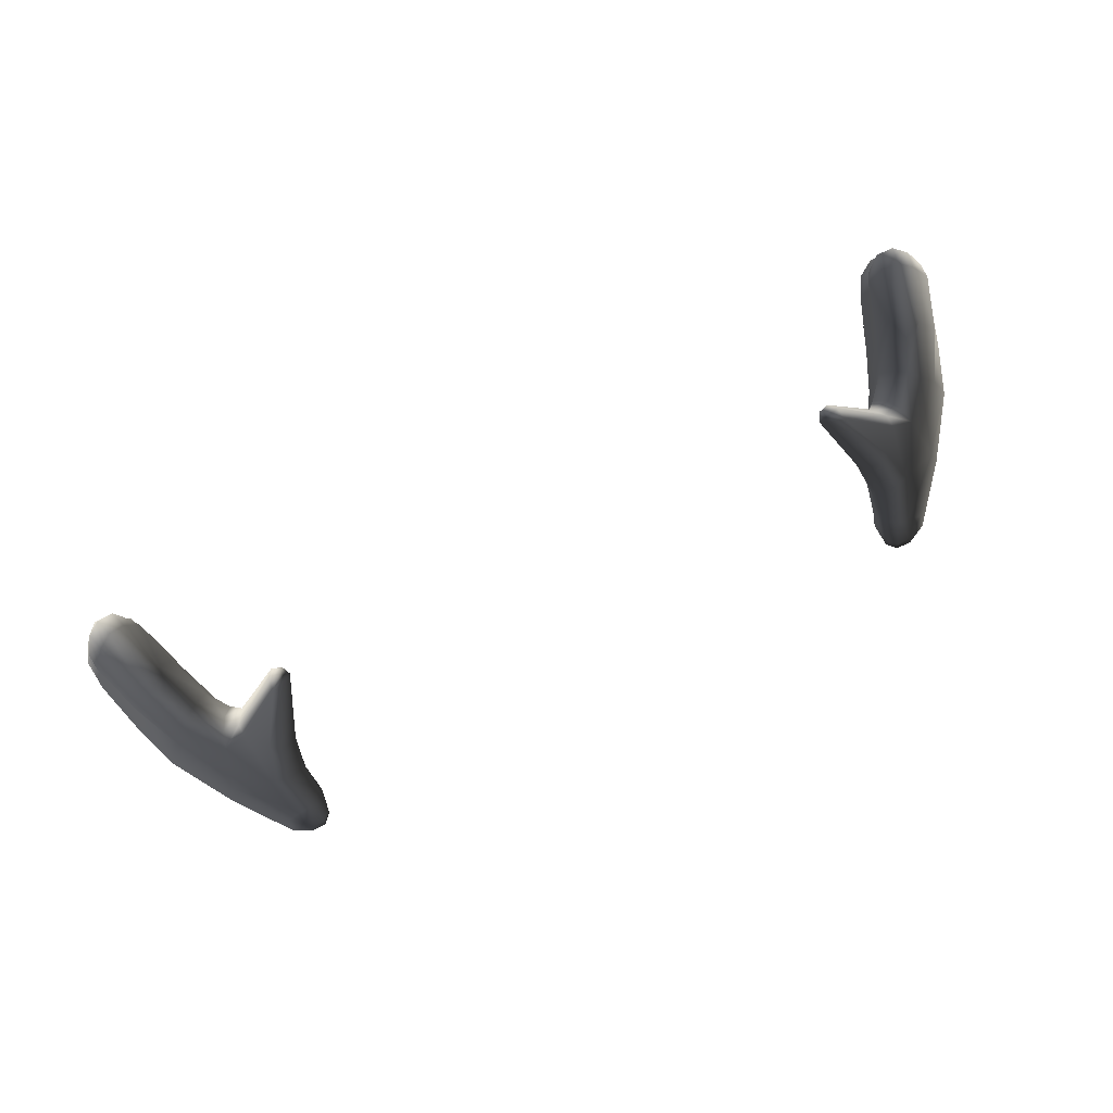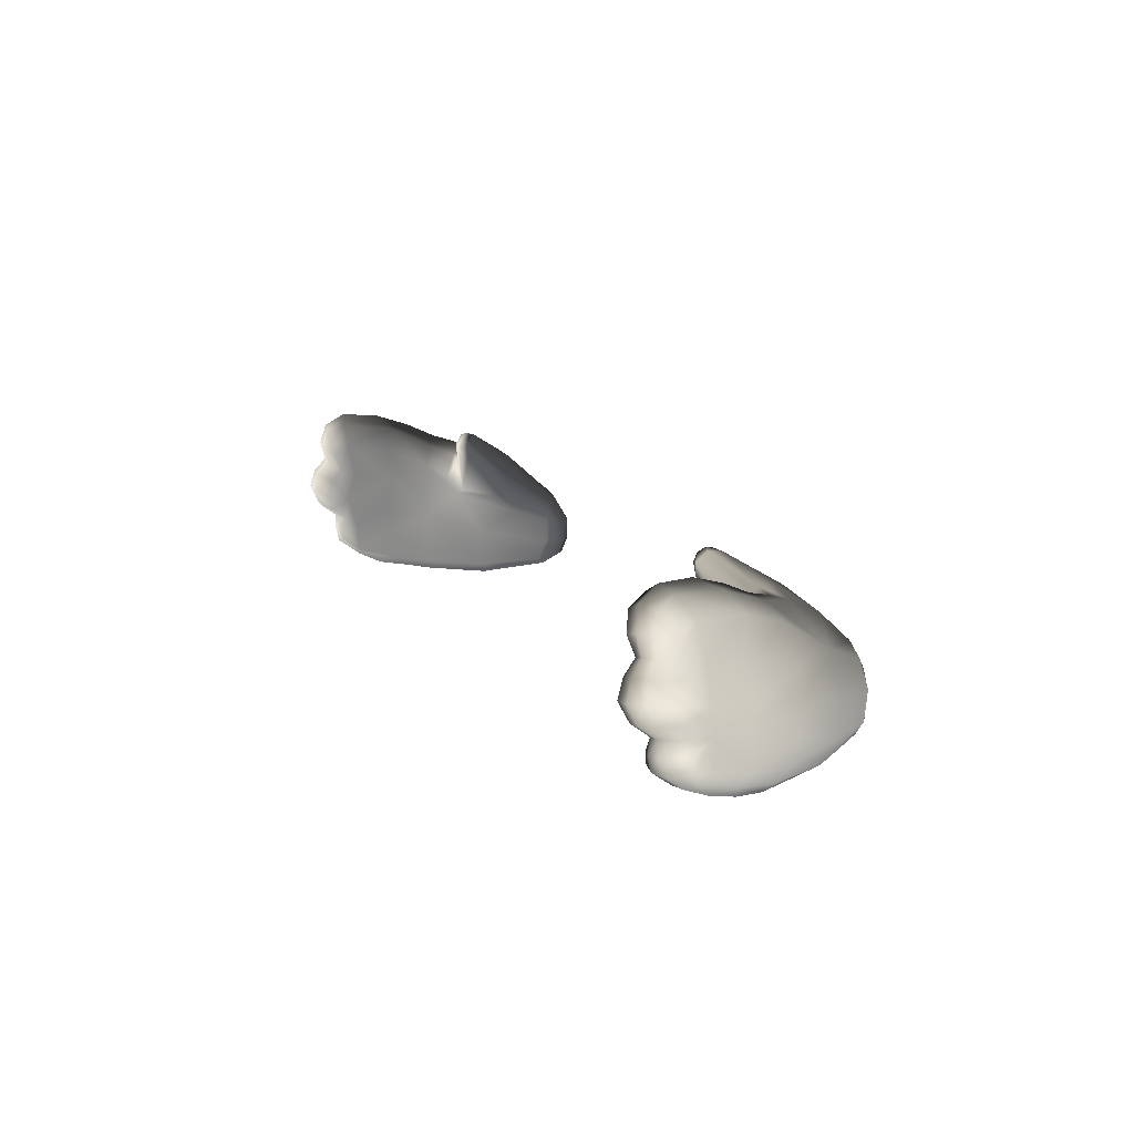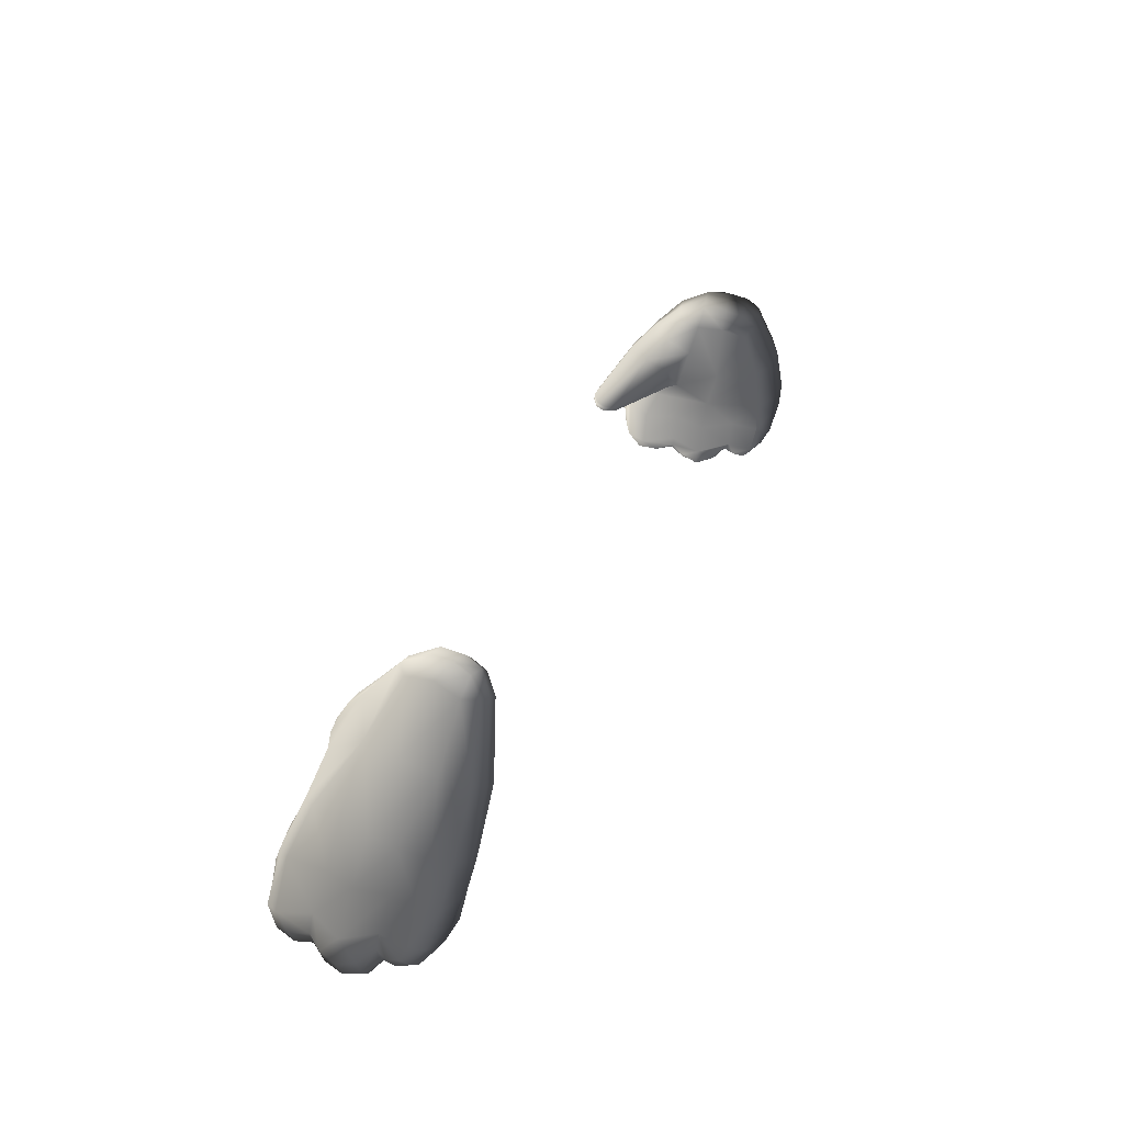
<metadata>
{"format":"obj","ext":"obj","renderer":"f3d","projection":"perspective","resolution":1024,"background":"white","views":[{"elev":79.8,"azim":154.2,"up":"+Z"},{"elev":14.0,"azim":67.2,"up":"+Z"},{"elev":35.4,"azim":112.7,"up":"+Y"}]}
</metadata>
<code>
g NPC_Hands_Green
v 0.5717 0.1636 0.2163
v 0.5745 0.1723 0.1925
v 0.5569 0.1879 0.183
v 0.5513 0.1772 0.2098
v 0.5381 0.1948 0.2271
v 0.5448 0.2073 0.1787
v 0.5623 0.1688 0.2416
v 0.5533 0.193 0.2562
v 0.5428 0.1942 0.1371
v 0.5578 0.1729 0.1675
v 0.5779 0.1571 0.1743
v 0.5258 0.2596 0.168
v 0.5227 0.2526 0.1254
v 0.4999 0.3107 0.1122
v 0.521 0.2538 0.2174
v 0.5015 0.3089 0.1924
v 0.4721 0.3495 0.151
v 0.4805 0.3364 0.1766
v 0.4892 0.3503 0.2084
v 0.5127 0.319 0.2214
v 0.4564 0.3533 0.1596
v 0.4253 0.397 0.1508
v 0.4334 0.4288 0.1224
v 0.4194 0.4128 0.1818
v 0.4259 0.4491 0.1523
v 0.4653 0.3489 0.1999
v 0.3908 0.3383 0.221
v 0.387 0.3404 0.2349
v 0.3924 0.329 0.2381
v 0.3991 0.3288 0.2222
v 0.3881 0.3449 0.2471
v 0.3937 0.3333 0.2501
v 0.4059 0.3253 0.2409
v 0.4225 0.4815 0.1061
v 0.4251 0.4822 0.1337
v 0.427 0.5116 0.09949
v 0.4637 0.3832 0.08799
v 0.4744 0.393 0.0321
v 0.515 0.3152 0.03763
v 0.5334 0.3234 0.01872
v 0.4952 0.4013 0.0142
v 0.5486 0.2865 0.02421
v 0.5358 0.2616 0.04349
v 0.5623 0.25 0.02882
v 0.5359 0.2621 0.08263
v 0.4511 0.485 0.03033
v 0.4373 0.4717 0.04036
v 0.4273 0.4816 0.07211
v 0.4372 0.5045 0.0461
v 0.5715 0.2178 0.04389
v 0.5518 0.2131 0.05525
v 0.5806 0.1888 0.06539
v 0.5629 0.1907 0.07028
v 0.5839 0.1835 0.08639
v 0.5669 0.1893 0.08787
v 0.5564 0.2114 0.09149
v 0.5997 0.1877 0.08712
v 0.5972 0.1962 0.06479
v 0.5911 0.2236 0.04451
v 0.5831 0.2597 0.02937
v 0.5725 0.2954 0.02009
v 0.5564 0.3359 0.014
v 0.5163 0.4132 0.01324
v 0.4663 0.4951 0.02963
v 0.4487 0.5163 0.04728
v 0.4415 0.5228 0.07033
v 0.4305 0.5115 0.0687
v 0.4374 0.5213 0.1018
v 0.4398 0.4989 0.1398
v 0.4493 0.4573 0.18
v 0.437 0.4225 0.2091
v 0.3963 0.3504 0.2545
v 0.4009 0.3408 0.2566
v 0.4124 0.3368 0.2546
v 0.4752 0.3707 0.2242
v 0.498 0.3702 0.2205
v 0.5248 0.3307 0.2337
v 0.5333 0.2617 0.2483
v 0.5404 0.2913 0.2519
v 0.5549 0.2468 0.2663
v 0.5728 0.1979 0.2688
v 0.5824 0.1723 0.2521
v 0.5903 0.1651 0.2236
v 0.5915 0.1721 0.197
v 0.5985 0.1566 0.1782
v 0.6024 0.1501 0.1527
v 0.5788 0.1499 0.1492
v 0.584 0.1622 0.1244
v 0.5571 0.1638 0.1447
v 0.5649 0.1745 0.1213
v 0.6037 0.1624 0.127
v 0.5824 0.1864 0.1056
v 0.566 0.1962 0.1037
v 0.5974 0.1876 0.1077
v 0.6039 0.1775 0.221
v 0.6021 0.1834 0.1971
v 0.5915 0.1721 0.197
v 0.5903 0.1651 0.2236
v 0.6151 0.2007 0.2217
v 0.6106 0.2064 0.1955
v 0.6106 0.2246 0.2371
v 0.6081 0.238 0.19
v 0.5913 0.2093 0.2604
v 0.5992 0.1854 0.2462
v 0.5728 0.1979 0.2688
v 0.5824 0.1723 0.2521
v 0.6229 0.1977 0.1775
v 0.6284 0.234 0.1478
v 0.6115 0.1697 0.1784
v 0.5985 0.1566 0.1782
v 0.5881 0.2914 0.2299
v 0.5658 0.2791 0.2515
v 0.5402 0.3431 0.2273
v 0.5248 0.3307 0.2337
v 0.5043 0.3907 0.2149
v 0.498 0.3702 0.2205
v 0.523 0.4356 0.1581
v 0.4686 0.4528 0.1845
v 0.56 0.3553 0.2072
v 0.5791 0.364 0.1625
v 0.4752 0.3707 0.2242
v 0.4748 0.3877 0.2272
v 0.4519 0.414 0.2165
v 0.4493 0.4573 0.18
v 0.437 0.4225 0.2091
v 0.4152 0.355 0.253
v 0.4124 0.3368 0.2546
v 0.3963 0.3504 0.2545
v 0.4009 0.3408 0.2566
v 0.5916 0.2945 0.1771
v 0.4565 0.5009 0.1425
v 0.4777 0.5019 0.1272
v 0.4565 0.5213 0.106
v 0.4398 0.4989 0.1398
v 0.4374 0.5213 0.1018
v 0.4838 0.5116 0.08822
v 0.5393 0.4407 0.1062
v 0.5876 0.3648 0.1237
v 0.6102 0.3001 0.1358
v 0.4608 0.5239 0.07493
v 0.4415 0.5228 0.07033
v 0.6 0.2957 0.09304
v 0.6137 0.2458 0.1042
v 0.6048 0.2961 0.05884
v 0.5916 0.3607 0.08659
v 0.5844 0.3529 0.05041
v 0.5435 0.4343 0.05692
v 0.5309 0.423 0.02468
v 0.5713 0.3453 0.02836
v 0.5163 0.4132 0.01324
v 0.5564 0.3359 0.014
v 0.5912 0.2856 0.03794
v 0.5725 0.2954 0.02009
v 0.5831 0.2597 0.02937
v 0.491 0.5031 0.0534
v 0.4797 0.4991 0.03504
v 0.4668 0.5177 0.05198
v 0.4487 0.5163 0.04728
v 0.4663 0.4951 0.02963
v 0.6188 0.2428 0.0706
v 0.6209 0.2206 0.07734
v 0.6204 0.216 0.09384
v 0.6103 0.2075 0.06867
v 0.6114 0.1992 0.0894
v 0.5972 0.1962 0.06479
v 0.5997 0.1877 0.08712
v 0.6045 0.2335 0.05111
v 0.5911 0.2236 0.04451
v 0.6152 0.2197 0.1086
v 0.6277 0.2026 0.1275
v 0.6166 0.1762 0.1275
v 0.6323 0.1953 0.1522
v 0.6178 0.1651 0.153
v 0.6037 0.1624 0.127
v 0.6024 0.1501 0.1527
v 0.6076 0.1993 0.1084
v 0.5974 0.1876 0.1077
v 0.5549 0.2468 0.2663
v 0.5404 0.2913 0.2519
v -0.5717 0.1636 0.2163
v -0.5513 0.1772 0.2098
v -0.5569 0.1879 0.183
v -0.5745 0.1723 0.1925
v -0.5381 0.1948 0.2271
v -0.5448 0.2073 0.1787
v -0.5623 0.1688 0.2416
v -0.5533 0.193 0.2562
v -0.5428 0.1942 0.1371
v -0.5578 0.1729 0.1675
v -0.5779 0.1571 0.1743
v -0.5258 0.2596 0.168
v -0.5227 0.2526 0.1254
v -0.4999 0.3107 0.1122
v -0.521 0.2538 0.2174
v -0.5015 0.3089 0.1924
v -0.4721 0.3495 0.151
v -0.4805 0.3364 0.1766
v -0.4892 0.3503 0.2084
v -0.5127 0.319 0.2214
v -0.4564 0.3533 0.1596
v -0.4253 0.397 0.1508
v -0.4334 0.4288 0.1224
v -0.4194 0.4128 0.1818
v -0.4259 0.4491 0.1523
v -0.4653 0.3489 0.1999
v -0.3908 0.3383 0.221
v -0.387 0.3404 0.2349
v -0.3924 0.329 0.2381
v -0.3991 0.3288 0.2222
v -0.3881 0.3449 0.2471
v -0.3937 0.3333 0.2501
v -0.4059 0.3253 0.2409
v -0.4225 0.4815 0.1061
v -0.4251 0.4822 0.1337
v -0.427 0.5116 0.09949
v -0.4637 0.3832 0.08799
v -0.4744 0.393 0.0321
v -0.515 0.3152 0.03763
v -0.5334 0.3234 0.01872
v -0.4952 0.4013 0.0142
v -0.5486 0.2865 0.02421
v -0.5358 0.2616 0.04349
v -0.5623 0.25 0.02882
v -0.5359 0.2621 0.08263
v -0.4511 0.485 0.03033
v -0.4373 0.4717 0.04036
v -0.4273 0.4816 0.07211
v -0.4372 0.5045 0.0461
v -0.5715 0.2178 0.04389
v -0.5518 0.2131 0.05525
v -0.5806 0.1888 0.06539
v -0.5629 0.1907 0.07028
v -0.5839 0.1835 0.08639
v -0.5669 0.1893 0.08787
v -0.5564 0.2114 0.09149
v -0.5997 0.1877 0.08712
v -0.5972 0.1962 0.06479
v -0.5911 0.2236 0.04451
v -0.5831 0.2597 0.02937
v -0.5725 0.2954 0.02009
v -0.5564 0.3359 0.014
v -0.5163 0.4132 0.01324
v -0.4663 0.4951 0.02963
v -0.4487 0.5163 0.04728
v -0.4415 0.5228 0.07033
v -0.4305 0.5115 0.0687
v -0.4374 0.5213 0.1018
v -0.4398 0.4989 0.1398
v -0.4493 0.4573 0.18
v -0.437 0.4225 0.2091
v -0.3963 0.3504 0.2545
v -0.4009 0.3408 0.2566
v -0.4124 0.3368 0.2546
v -0.4752 0.3707 0.2242
v -0.498 0.3702 0.2205
v -0.5248 0.3307 0.2337
v -0.5333 0.2617 0.2483
v -0.5404 0.2913 0.2519
v -0.5549 0.2468 0.2663
v -0.5728 0.1979 0.2688
v -0.5824 0.1723 0.2521
v -0.5903 0.1651 0.2236
v -0.5915 0.1721 0.197
v -0.5985 0.1566 0.1782
v -0.6024 0.1501 0.1527
v -0.5788 0.1499 0.1492
v -0.584 0.1622 0.1244
v -0.5571 0.1638 0.1447
v -0.5649 0.1745 0.1213
v -0.6037 0.1624 0.127
v -0.5824 0.1864 0.1056
v -0.566 0.1962 0.1037
v -0.5974 0.1876 0.1077
v -0.6039 0.1775 0.221
v -0.5903 0.1651 0.2236
v -0.5915 0.1721 0.197
v -0.6021 0.1834 0.1971
v -0.6151 0.2007 0.2217
v -0.6106 0.2064 0.1955
v -0.6106 0.2246 0.2371
v -0.6081 0.238 0.19
v -0.5913 0.2093 0.2604
v -0.5992 0.1854 0.2462
v -0.5728 0.1979 0.2688
v -0.5824 0.1723 0.2521
v -0.6229 0.1977 0.1775
v -0.6284 0.234 0.1478
v -0.6115 0.1697 0.1784
v -0.5985 0.1566 0.1782
v -0.5881 0.2914 0.2299
v -0.5658 0.2791 0.2515
v -0.5402 0.3431 0.2273
v -0.5248 0.3307 0.2337
v -0.5043 0.3907 0.2149
v -0.498 0.3702 0.2205
v -0.523 0.4356 0.1581
v -0.4686 0.4528 0.1845
v -0.56 0.3553 0.2072
v -0.5791 0.364 0.1625
v -0.4752 0.3707 0.2242
v -0.4748 0.3877 0.2272
v -0.4519 0.414 0.2165
v -0.4493 0.4573 0.18
v -0.437 0.4225 0.2091
v -0.4152 0.355 0.253
v -0.4124 0.3368 0.2546
v -0.3963 0.3504 0.2545
v -0.4009 0.3408 0.2566
v -0.5916 0.2945 0.1771
v -0.4565 0.5009 0.1425
v -0.4777 0.5019 0.1272
v -0.4565 0.5213 0.106
v -0.4398 0.4989 0.1398
v -0.4374 0.5213 0.1018
v -0.4838 0.5116 0.08822
v -0.5393 0.4407 0.1062
v -0.5876 0.3648 0.1237
v -0.6102 0.3001 0.1358
v -0.4608 0.5239 0.07493
v -0.4415 0.5228 0.07033
v -0.6 0.2957 0.09304
v -0.6137 0.2458 0.1042
v -0.6048 0.2961 0.05884
v -0.5916 0.3607 0.08659
v -0.5844 0.3529 0.05041
v -0.5435 0.4343 0.05692
v -0.5309 0.423 0.02468
v -0.5713 0.3453 0.02836
v -0.5163 0.4132 0.01324
v -0.5564 0.3359 0.014
v -0.5912 0.2856 0.03794
v -0.5725 0.2954 0.02009
v -0.5831 0.2597 0.02937
v -0.491 0.5031 0.0534
v -0.4797 0.4991 0.03504
v -0.4668 0.5177 0.05198
v -0.4487 0.5163 0.04728
v -0.4663 0.4951 0.02963
v -0.6188 0.2428 0.0706
v -0.6045 0.2335 0.05111
v -0.6209 0.2206 0.07734
v -0.6204 0.216 0.09384
v -0.6103 0.2075 0.06867
v -0.6114 0.1992 0.0894
v -0.5972 0.1962 0.06479
v -0.5997 0.1877 0.08712
v -0.5911 0.2236 0.04451
v -0.6152 0.2197 0.1086
v -0.6277 0.2026 0.1275
v -0.6166 0.1762 0.1275
v -0.6323 0.1953 0.1522
v -0.6178 0.1651 0.153
v -0.6037 0.1624 0.127
v -0.6024 0.1501 0.1527
v -0.6076 0.1993 0.1084
v -0.5974 0.1876 0.1077
v -0.5404 0.2913 0.2519
v -0.5549 0.2468 0.2663
g NPC_Hands_Green_0
f 3 2 1
f 4 3 1
f 3 4 5
f 6 3 5
f 5 4 7
f 4 1 7
f 8 5 7
f 6 9 3
f 9 10 3
f 3 10 2
f 10 11 2
f 9 6 12
f 6 5 12
f 13 9 12
f 14 13 12
f 12 15 14
f 5 15 12
f 15 16 14
f 14 16 17
f 16 18 17
f 18 16 19
f 16 20 19
f 17 18 21
f 17 21 22
f 23 17 22
f 22 24 23
f 24 25 23
f 18 26 21
f 18 19 26
f 24 22 27
f 22 21 27
f 28 24 27
f 29 28 27
f 30 29 27
f 21 30 27
f 28 29 31
f 24 28 31
f 29 32 31
f 21 26 33
f 30 21 33
f 33 29 30
f 32 29 33
f 23 25 34
f 25 35 34
f 34 35 36
f 37 23 34
f 37 17 23
f 17 37 14
f 37 38 14
f 38 39 14
f 39 38 40
f 38 41 40
f 39 40 42
f 43 39 42
f 44 43 42
f 39 43 45
f 14 39 45
f 41 38 46
f 38 47 46
f 38 37 47
f 46 47 48
f 37 48 47
f 49 46 48
f 48 37 34
f 36 48 34
f 44 50 43
f 50 51 43
f 43 51 45
f 51 50 52
f 53 51 52
f 53 52 54
f 55 53 54
f 51 53 55
f 56 51 55
f 51 56 45
f 54 52 57
f 52 58 57
f 52 50 58
f 50 59 58
f 59 50 44
f 60 59 44
f 60 44 42
f 61 60 42
f 42 40 61
f 40 62 61
f 40 41 62
f 41 63 62
f 63 41 46
f 64 63 46
f 64 46 49
f 65 64 49
f 66 65 49
f 67 66 49
f 68 66 67
f 36 68 67
f 36 35 68
f 35 69 68
f 70 69 35
f 25 70 35
f 70 25 24
f 71 70 24
f 71 24 72
f 24 31 72
f 31 32 72
f 32 73 72
f 73 32 74
f 32 33 74
f 74 33 75
f 33 26 75
f 76 75 26
f 19 76 26
f 19 20 76
f 20 77 76
f 77 20 78
f 20 16 78
f 16 15 78
f 15 5 78
f 5 8 78
f 79 77 78
f 78 80 79
f 78 8 80
f 8 81 80
f 81 8 7
f 82 81 7
f 7 1 82
f 1 83 82
f 1 2 83
f 2 84 83
f 2 11 84
f 11 85 84
f 85 11 86
f 11 87 86
f 87 88 86
f 87 89 88
f 89 90 88
f 9 90 89
f 88 91 86
f 10 9 89
f 10 89 87
f 11 10 87
f 88 90 92
f 90 93 92
f 90 9 93
f 88 92 94
f 91 88 94
f 9 56 93
f 56 9 13
f 45 56 13
f 13 14 45
f 92 54 94
f 54 57 94
f 55 54 92
f 93 55 92
f 56 55 93
f 97 96 95
f 98 97 95
f 95 96 99
f 96 100 99
f 101 99 100
f 102 101 100
f 101 103 99
f 103 104 99
f 104 95 99
f 98 95 104
f 103 105 104
f 105 106 104
f 106 98 104
f 100 107 102
f 107 108 102
f 109 107 100
f 96 109 100
f 110 109 96
f 97 110 96
f 101 111 103
f 111 101 102
f 111 112 103
f 105 103 112
f 113 112 111
f 113 114 112
f 114 113 115
f 116 114 115
f 115 113 117
f 118 115 117
f 113 119 117
f 119 113 111
f 117 119 120
f 116 115 121
f 115 122 121
f 122 115 118
f 123 122 118
f 118 124 123
f 124 125 123
f 121 122 126
f 126 122 123
f 127 121 126
f 123 125 128
f 126 123 128
f 128 129 126
f 129 127 126
f 120 119 130
f 119 111 130
f 118 117 131
f 117 132 131
f 133 131 132
f 134 131 133
f 135 134 133
f 118 131 134
f 124 118 134
f 132 136 133
f 137 136 132
f 117 137 132
f 138 137 117
f 120 138 117
f 139 138 120
f 130 139 120
f 130 111 102
f 130 102 139
f 102 108 139
f 133 136 140
f 133 140 141
f 135 133 141
f 139 108 142
f 108 143 142
f 142 143 144
f 142 144 145
f 139 142 145
f 138 139 145
f 144 146 145
f 145 146 147
f 138 145 147
f 137 138 147
f 148 147 146
f 149 148 146
f 149 146 144
f 150 148 149
f 151 150 149
f 152 149 144
f 151 149 152
f 153 151 152
f 154 153 152
f 147 148 155
f 148 156 155
f 148 150 156
f 155 156 157
f 157 156 158
f 156 159 158
f 150 159 156
f 144 160 152
f 143 160 144
f 161 160 143
f 162 161 143
f 163 161 162
f 164 163 162
f 165 163 164
f 166 165 164
f 167 160 161
f 163 167 161
f 168 167 163
f 165 168 163
f 160 167 152
f 167 168 154
f 152 167 154
f 140 157 158
f 141 140 158
f 169 162 143
f 164 162 169
f 170 169 143
f 170 171 169
f 171 170 172
f 173 171 172
f 174 171 173
f 175 174 173
f 172 170 108
f 110 175 173
f 109 110 173
f 109 173 172
f 107 109 172
f 107 172 108
f 171 174 176
f 171 176 169
f 174 177 176
f 108 170 143
f 176 164 169
f 166 164 176
f 177 166 176
f 179 178 112
f 114 179 112
f 178 105 112
f 36 67 48
f 67 49 48
f 137 147 155
f 136 137 155
f 136 155 157
f 140 136 157
f 182 181 180
f 183 182 180
f 181 182 184
f 182 185 184
f 181 184 186
f 180 181 186
f 184 187 186
f 188 185 182
f 189 188 182
f 189 182 183
f 190 189 183
f 185 188 191
f 184 185 191
f 188 192 191
f 192 193 191
f 194 191 193
f 194 184 191
f 195 194 193
f 195 193 196
f 197 195 196
f 195 197 198
f 199 195 198
f 197 196 200
f 200 196 201
f 196 202 201
f 203 201 202
f 204 203 202
f 205 197 200
f 198 197 205
f 201 203 206
f 200 201 206
f 203 207 206
f 207 208 206
f 208 209 206
f 209 200 206
f 208 207 210
f 207 203 210
f 211 208 210
f 200 209 212
f 205 200 212
f 208 212 209
f 208 211 212
f 204 202 213
f 214 204 213
f 214 213 215
f 202 216 213
f 196 216 202
f 216 196 193
f 217 216 193
f 218 217 193
f 217 218 219
f 220 217 219
f 219 218 221
f 218 222 221
f 222 223 221
f 218 193 224
f 222 218 224
f 217 220 225
f 226 217 225
f 216 217 226
f 226 225 227
f 227 216 226
f 225 228 227
f 216 227 213
f 227 215 213
f 229 223 222
f 230 229 222
f 230 222 224
f 229 230 231
f 230 232 231
f 231 232 233
f 232 234 233
f 232 230 234
f 230 235 234
f 235 230 224
f 231 233 236
f 237 231 236
f 229 231 237
f 238 229 237
f 229 238 223
f 238 239 223
f 223 239 221
f 239 240 221
f 219 221 240
f 241 219 240
f 220 219 241
f 242 220 241
f 220 242 225
f 242 243 225
f 225 243 228
f 243 244 228
f 244 245 228
f 245 246 228
f 245 247 246
f 247 215 246
f 214 215 247
f 248 214 247
f 248 249 214
f 249 204 214
f 204 249 203
f 249 250 203
f 203 250 251
f 210 203 251
f 211 210 251
f 252 211 251
f 211 252 253
f 212 211 253
f 212 253 254
f 205 212 254
f 254 255 205
f 255 198 205
f 199 198 255
f 256 199 255
f 199 256 257
f 195 199 257
f 194 195 257
f 184 194 257
f 187 184 257
f 256 258 257
f 259 257 258
f 187 257 259
f 260 187 259
f 187 260 186
f 260 261 186
f 180 186 261
f 262 180 261
f 183 180 262
f 263 183 262
f 190 183 263
f 264 190 263
f 190 264 265
f 266 190 265
f 267 266 265
f 268 266 267
f 269 268 267
f 269 188 268
f 270 267 265
f 188 189 268
f 189 190 266
f 268 189 266
f 269 267 271
f 272 269 271
f 188 269 272
f 267 270 273
f 271 267 273
f 235 188 272
f 188 235 192
f 235 224 192
f 193 192 224
f 233 271 273
f 236 233 273
f 234 272 271
f 233 234 271
f 234 235 272
f 276 275 274
f 277 276 274
f 277 274 278
f 279 277 278
f 278 280 279
f 280 281 279
f 282 280 278
f 283 282 278
f 274 283 278
f 274 275 283
f 284 282 283
f 285 284 283
f 275 285 283
f 286 279 281
f 287 286 281
f 288 277 279
f 286 288 279
f 289 276 277
f 288 289 277
f 290 280 282
f 280 290 281
f 291 290 282
f 282 284 291
f 291 292 290
f 293 292 291
f 292 293 294
f 293 295 294
f 292 294 296
f 294 297 296
f 298 292 296
f 292 298 290
f 298 296 299
f 294 295 300
f 301 294 300
f 294 301 297
f 301 302 297
f 303 297 302
f 304 303 302
f 301 300 305
f 301 305 302
f 300 306 305
f 302 305 307
f 304 302 307
f 308 307 305
f 306 308 305
f 298 299 309
f 290 298 309
f 296 297 310
f 311 296 310
f 310 312 311
f 310 313 312
f 313 314 312
f 297 303 313
f 310 297 313
f 315 311 312
f 315 316 311
f 316 296 311
f 316 317 296
f 317 299 296
f 318 309 299
f 317 318 299
f 290 309 281
f 281 309 318
f 287 281 318
f 315 312 319
f 312 314 320
f 319 312 320
f 287 318 321
f 322 287 321
f 322 321 323
f 323 321 324
f 318 317 324
f 321 318 324
f 325 323 324
f 325 324 326
f 317 316 326
f 324 317 326
f 326 327 325
f 327 328 325
f 325 328 323
f 327 329 328
f 329 330 328
f 328 331 323
f 328 330 331
f 330 332 331
f 332 333 331
f 327 326 334
f 335 327 334
f 329 327 335
f 335 334 336
f 335 336 337
f 338 335 337
f 338 329 335
f 339 323 331
f 340 339 331
f 340 331 333
f 339 340 341
f 339 341 322
f 341 342 322
f 341 343 342
f 340 343 341
f 343 344 342
f 343 345 344
f 345 346 344
f 347 345 343
f 340 347 343
f 347 340 333
f 339 322 323
f 334 315 336
f 316 315 334
f 326 316 334
f 342 348 322
f 342 344 348
f 348 349 322
f 350 349 348
f 349 350 351
f 350 352 351
f 350 353 352
f 353 354 352
f 349 351 287
f 354 289 352
f 289 288 352
f 352 288 351
f 288 286 351
f 351 286 287
f 353 350 355
f 355 350 348
f 356 353 355
f 349 287 322
f 344 355 348
f 346 356 355
f 344 346 355
f 358 357 291
f 357 293 291
f 284 358 291
f 246 215 227
f 228 246 227
f 315 319 336
f 336 319 337
f 319 320 337

</code>
